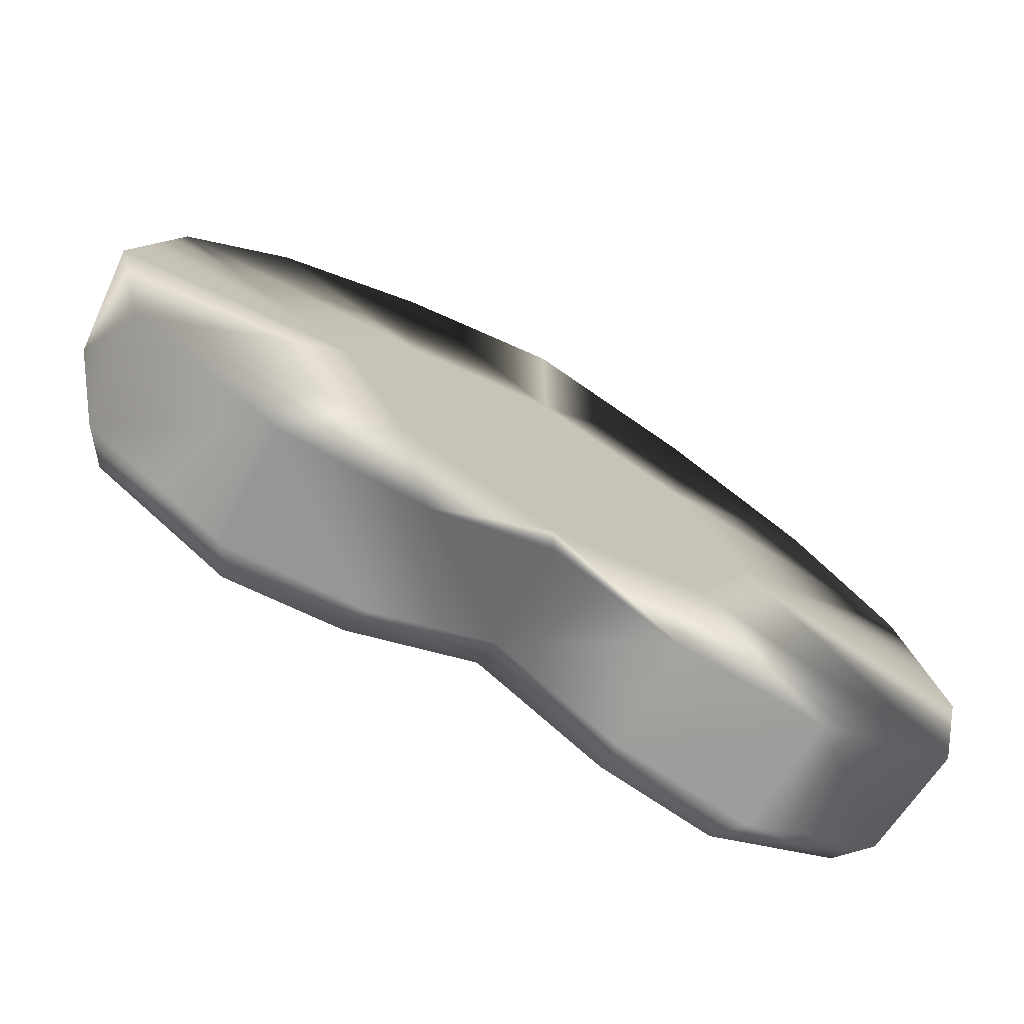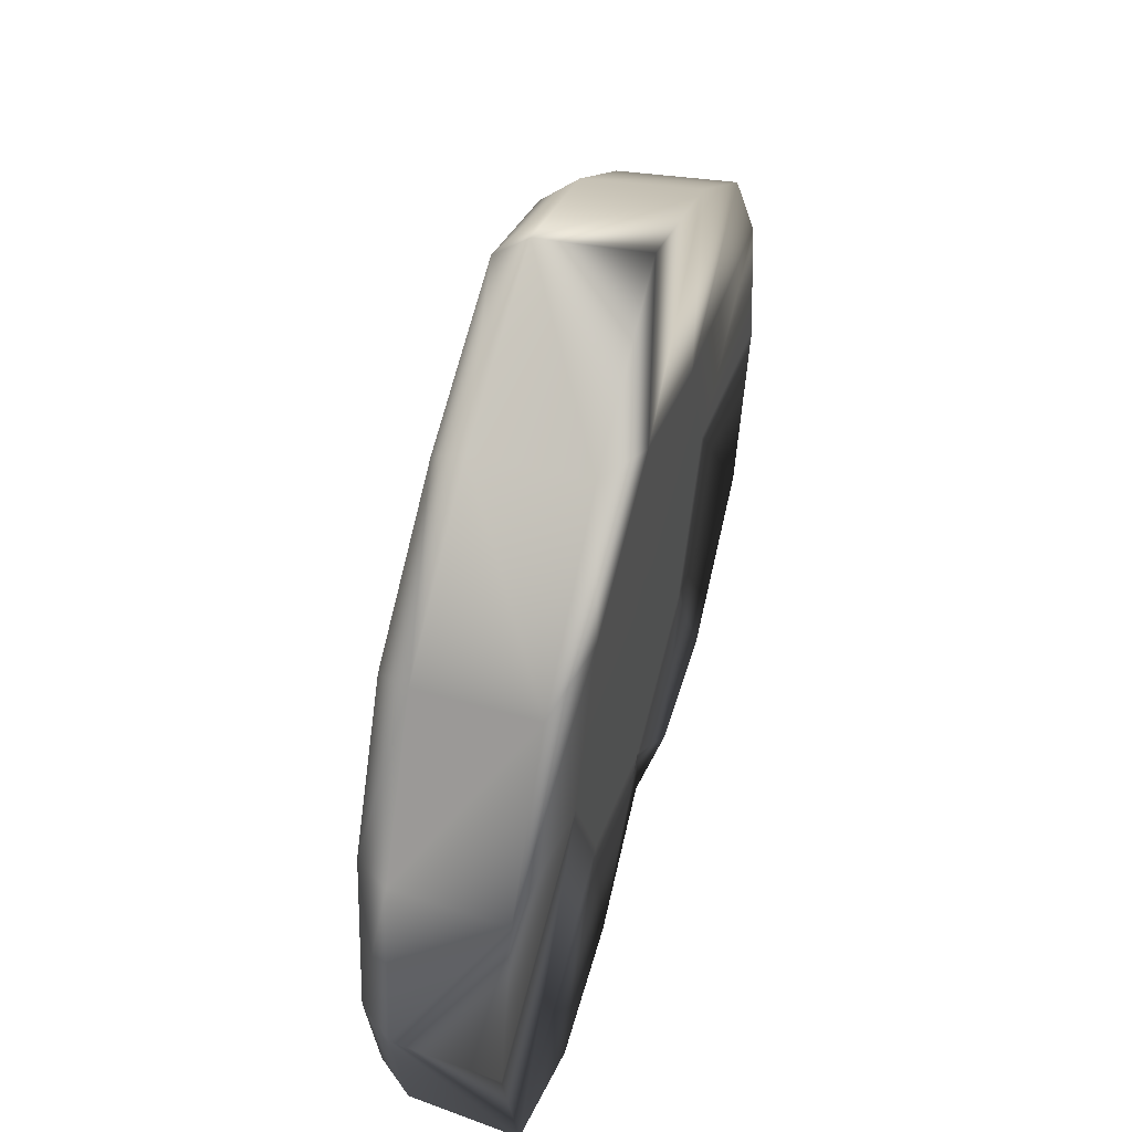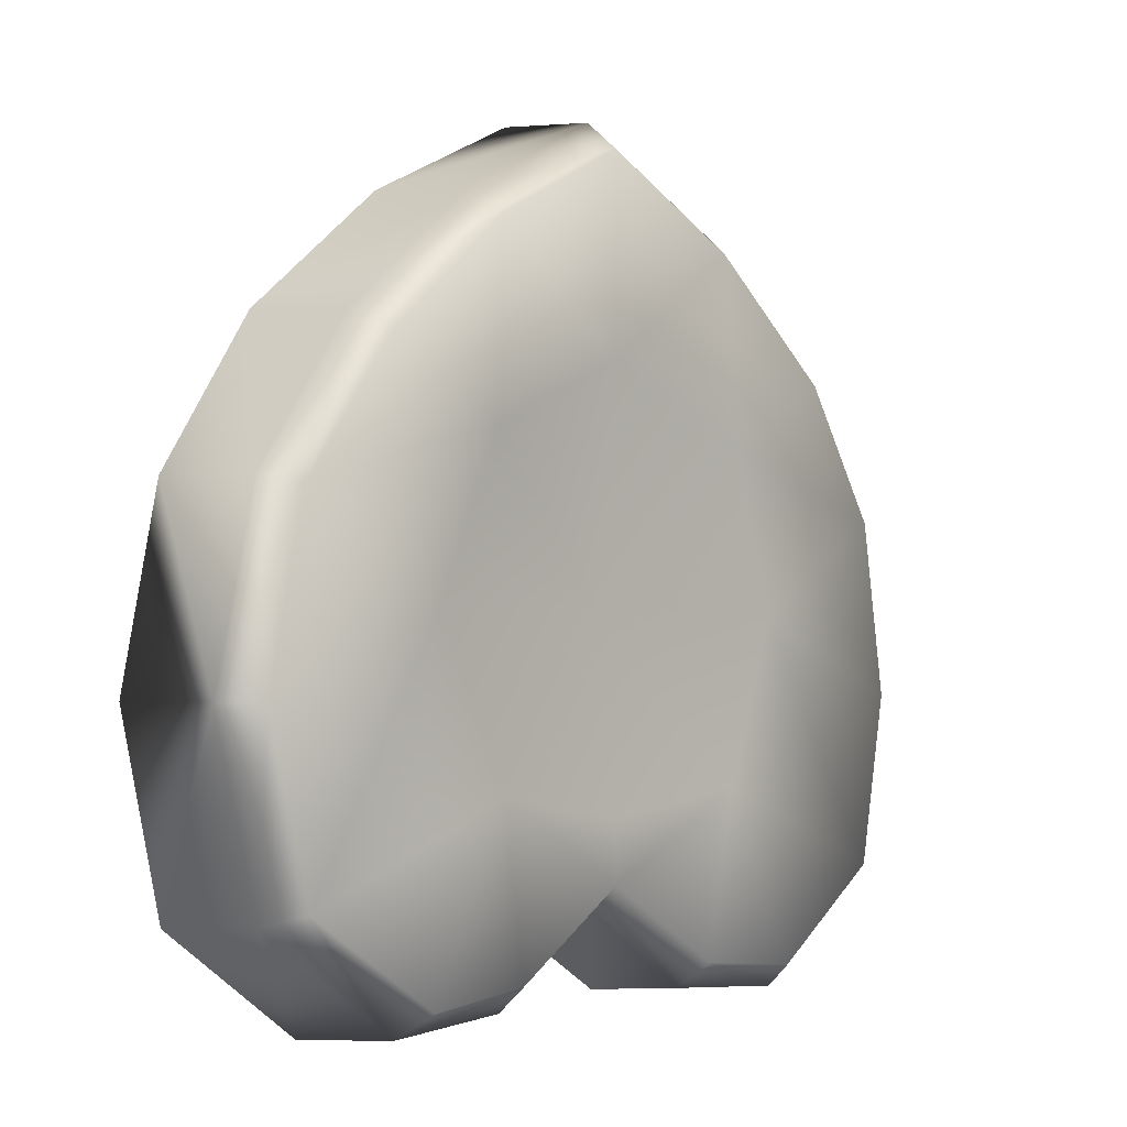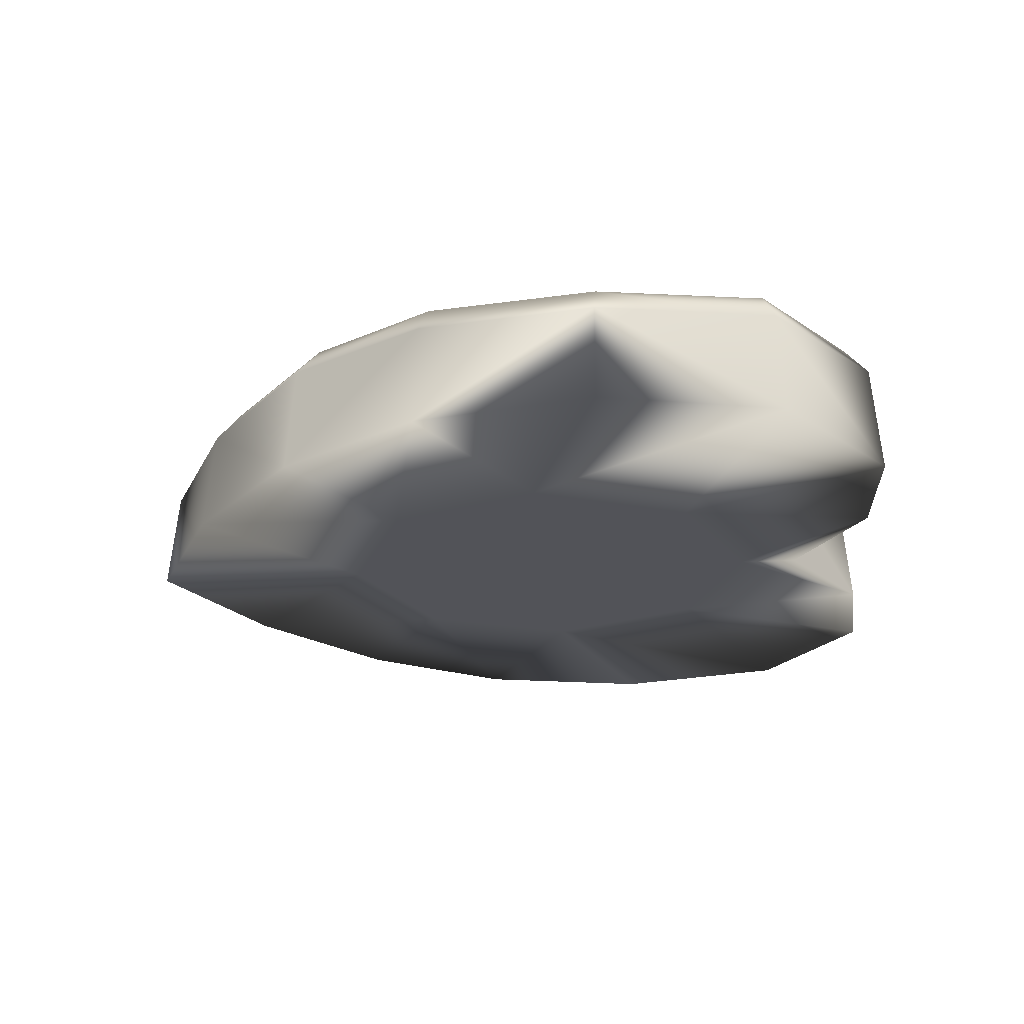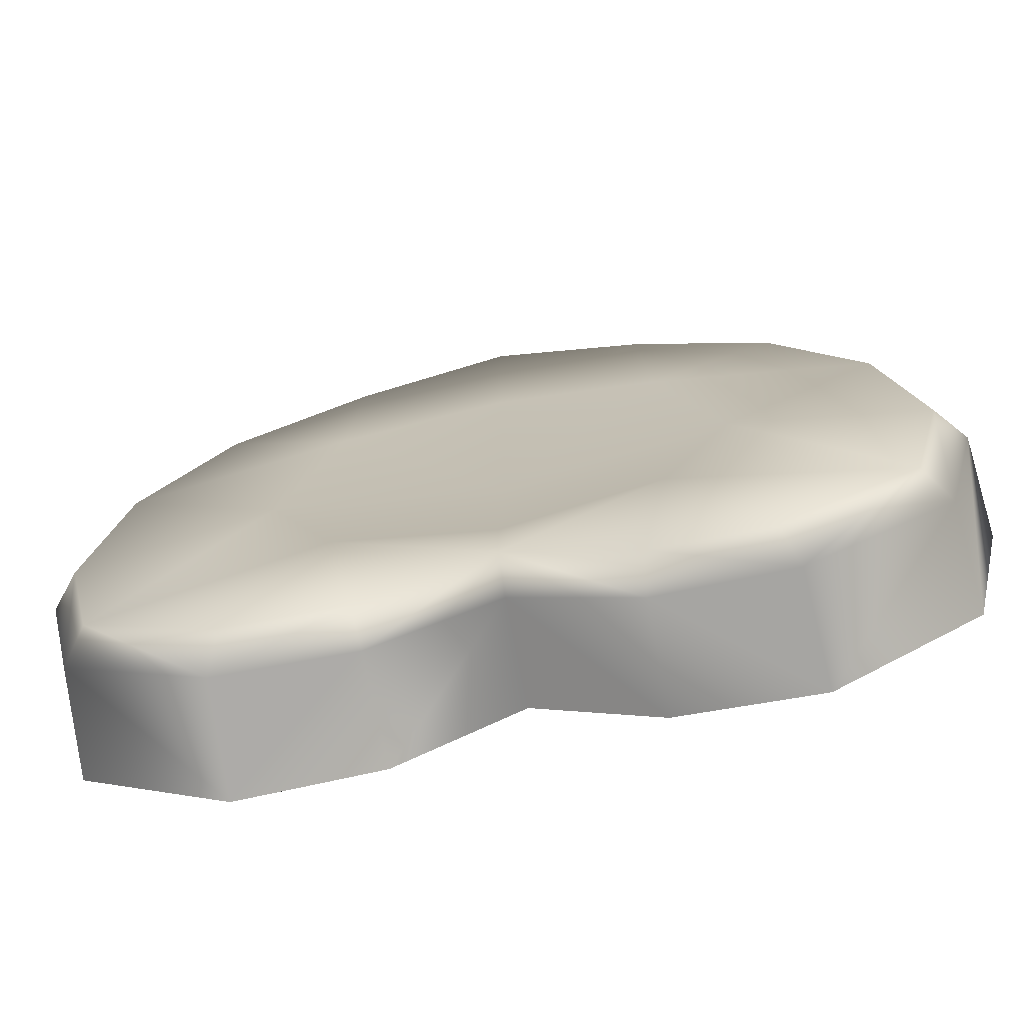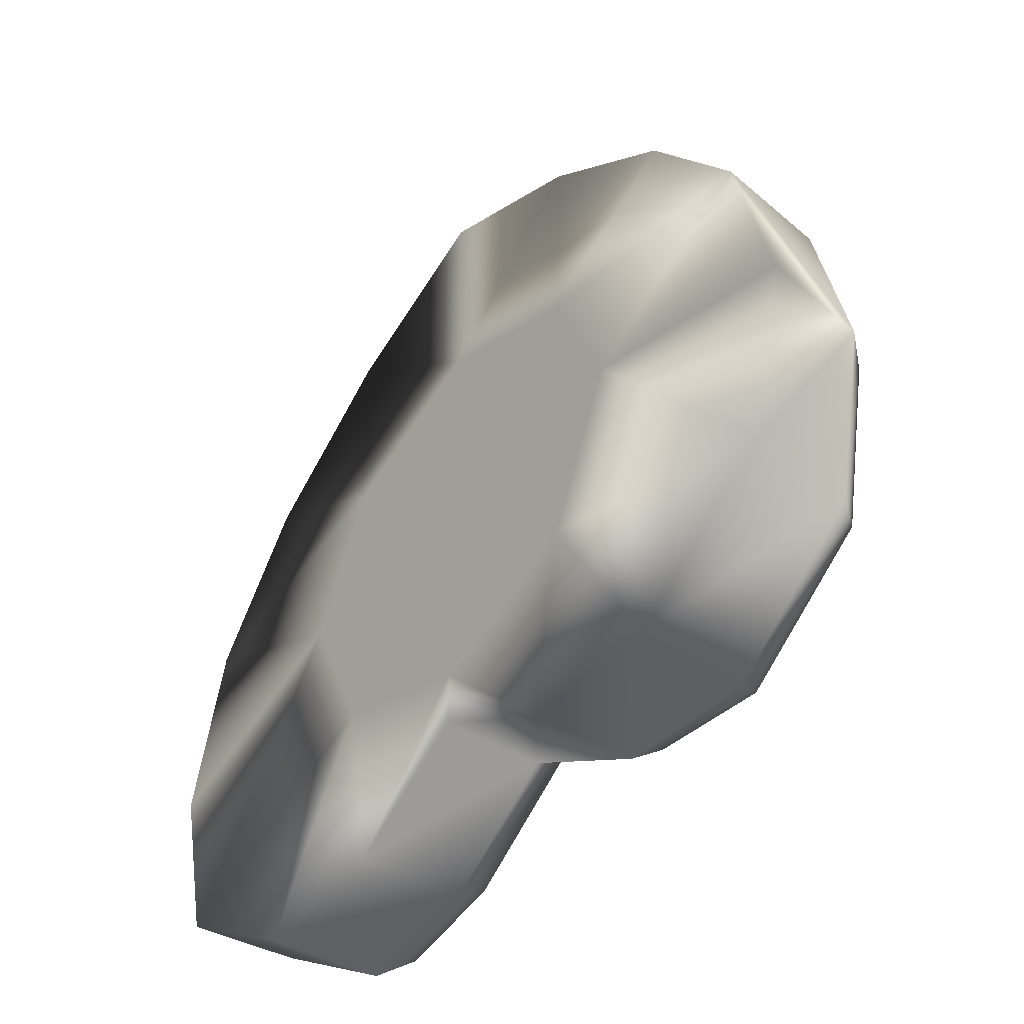
<metadata>
{"format":"obj","ext":"obj","renderer":"f3d","projection":"perspective","resolution":1024,"background":"white","views":[{"elev":-73.4,"azim":-29.7,"up":"+Z"},{"elev":50.8,"azim":-74.1,"up":"+Z"},{"elev":-2.4,"azim":131.6,"up":"+Z"},{"elev":-22.6,"azim":95.3,"up":"+Y"},{"elev":-71.2,"azim":-168.7,"up":"+Z"},{"elev":-47.2,"azim":51.5,"up":"+Z"}]}
</metadata>
<code>
g
v  0.08058 -0.006797 -0.9847
v  0.08058 0.3657 -0.9478
v  0.08058 0.4869 -0.8461
v  0.08058 0.4869 -0.6312
v  0.08058 0.3999 0.05194
v  0.08058 -0.006797 -0.7672
v  0.08058 -0.006797 0.05194
v  -0.8691 -0.006797 -1.291
v  -0.8487 0.403 -1.258
v  -0.7944 0.5242 -1.172
v  -0.4888 0.5242 -0.5428
v  -0.4838 -0.006797 -0.5376
v  -0.3822 0.5055 -1.131
v  -0.3672 0.3843 -1.225
v  -0.3624 -0.006797 -1.26
v  -1.569 -0.006797 -0.2385
v  -1.532 0.3657 -0.2383
v  -1.43 0.4869 -0.2379
v  -0.7413 0.4869 0.04836
v  -0.7385 -0.006797 0.04837
v  -1.073 -0.006797 0.9627
v  -1.045 0.403 0.9362
v  -0.9716 0.5242 0.8659
v  -0.5142 0.5242 0.6213
v  -0.509 -0.006797 0.6163
v  -1.302 0.5055 0.3901
v  -1.394 0.3843 0.418
v  -1.427 -0.006797 0.4291
v  -1.286 0.5048 -0.8501
v  -1.376 0.3845 -0.8859
v  -1.409 -0.006185 -0.9089
v  0.08058 -0.006797 1.706
v  0.08058 0.3657 1.669
v  0.08058 0.4869 1.567
v  0.08058 0.4869 0.8738
v  0.08058 -0.006797 0.871
v  -0.4794 0.5048 1.28
v  -0.5153 0.3845 1.37
v  -0.5383 -0.006185 1.403
v  1.03 -0.006797 -1.291
v  1.01 0.403 -1.258
v  0.9556 0.5242 -1.172
v  0.65 0.5242 -0.5428
v  0.645 -0.006797 -0.5376
v  0.5433 0.5055 -1.131
v  0.5283 0.3843 -1.225
v  0.5236 -0.006797 -1.26
v  1.73 -0.006797 -0.2385
v  1.693 0.3657 -0.2383
v  1.591 0.4869 -0.2379
v  0.9025 0.4869 0.04836
v  0.8997 -0.006797 0.04837
v  1.234 -0.006797 0.9627
v  1.206 0.403 0.9362
v  1.133 0.5242 0.8659
v  0.6754 0.5242 0.6213
v  0.6701 -0.006797 0.6163
v  1.464 0.5055 0.3901
v  1.555 0.3843 0.418
v  1.589 -0.006797 0.4291
v  1.448 0.5048 -0.8501
v  1.537 0.3845 -0.8859
v  1.57 -0.006185 -0.9089
v  0.6406 0.5048 1.28
v  0.6765 0.3845 1.37
v  0.6995 -0.006185 1.403
g bed-08
f -66 -52 -65
f -58 -53 -59
f -57 -54 -58
f -53 -58 -54
f -63 -56 -62
f -55 -61 -60
f -54 -57 -56
f -56 -63 -64
f -52 -66 -61
f -61 -55 -52
f -64 -54 -56
f -54 -64 -53
f -65 -53 -64
f -53 -65 -52
f -59 -52 -55
f -52 -59 -53
f -37 -36 -50
f -36 -37 -59
f -37 -38 -58
f -37 -50 -49
f -56 -48 -62
f -47 -55 -60
f -38 -49 -48
f -38 -56 -57
f -36 -59 -55
f -36 -47 -51
f -51 -39 -50
f -45 -40 -46
f -44 -41 -45
f -40 -45 -41
f -48 -43 -62
f -42 -47 -60
f -41 -44 -43
f -43 -48 -41
f -39 -51 -47
f -47 -42 -39
f -49 -41 -48
f -41 -49 -40
f -50 -40 -49
f -40 -50 -39
f -46 -39 -42
f -39 -46 -40
f -56 -38 -48
f -38 -57 -58
f -38 -37 -49
f -37 -58 -59
f -47 -36 -55
f -36 -51 -50
f -29 -28 -34
f -28 -29 -46
f -29 -30 -45
f -29 -34 -33
f -43 -32 -62
f -31 -42 -60
f -30 -33 -32
f -30 -43 -44
f -28 -46 -42
f -28 -31 -35
f -43 -30 -32
f -30 -44 -45
f -30 -29 -33
f -29 -45 -46
f -31 -28 -42
f -28 -35 -34
f -66 -65 -20
f -26 -27 -21
f -25 -26 -22
f -21 -22 -26
f -63 -62 -24
f -23 -60 -61
f -22 -24 -25
f -24 -64 -63
f -20 -61 -66
f -61 -20 -23
f -64 -24 -22
f -22 -21 -64
f -65 -64 -21
f -21 -20 -65
f -27 -23 -20
f -20 -21 -27
f -5 -18 -4
f -4 -27 -5
f -5 -26 -6
f -5 -17 -18
f -24 -62 -16
f -15 -60 -23
f -6 -16 -17
f -6 -25 -24
f -4 -23 -27
f -4 -19 -15
f -19 -18 -7
f -13 -14 -8
f -12 -13 -9
f -8 -9 -13
f -16 -62 -11
f -10 -60 -15
f -9 -11 -12
f -11 -9 -16
f -7 -15 -19
f -15 -7 -10
f -17 -16 -9
f -9 -8 -17
f -18 -17 -8
f -8 -7 -18
f -14 -10 -7
f -7 -8 -14
f -24 -16 -6
f -6 -26 -25
f -6 -17 -5
f -5 -27 -26
f -15 -23 -4
f -4 -18 -19
f -2 -34 -1
f -1 -14 -2
f -2 -13 -3
f -2 -33 -34
f -11 -62 -32
f -31 -60 -10
f -3 -32 -33
f -3 -12 -11
f -1 -10 -14
f -1 -35 -31
f -11 -32 -3
f -3 -13 -12
f -3 -33 -2
f -2 -14 -13
f -31 -10 -1
f -1 -34 -35
g

</code>
